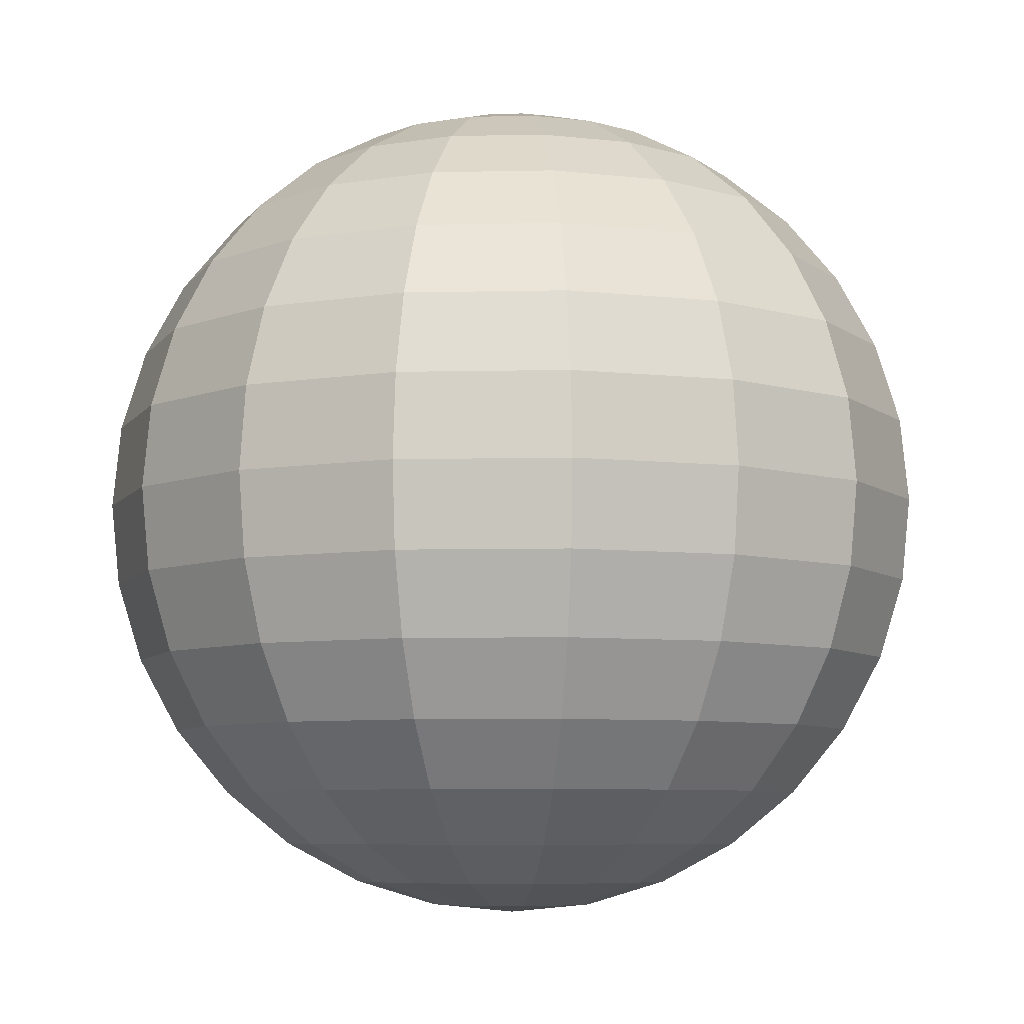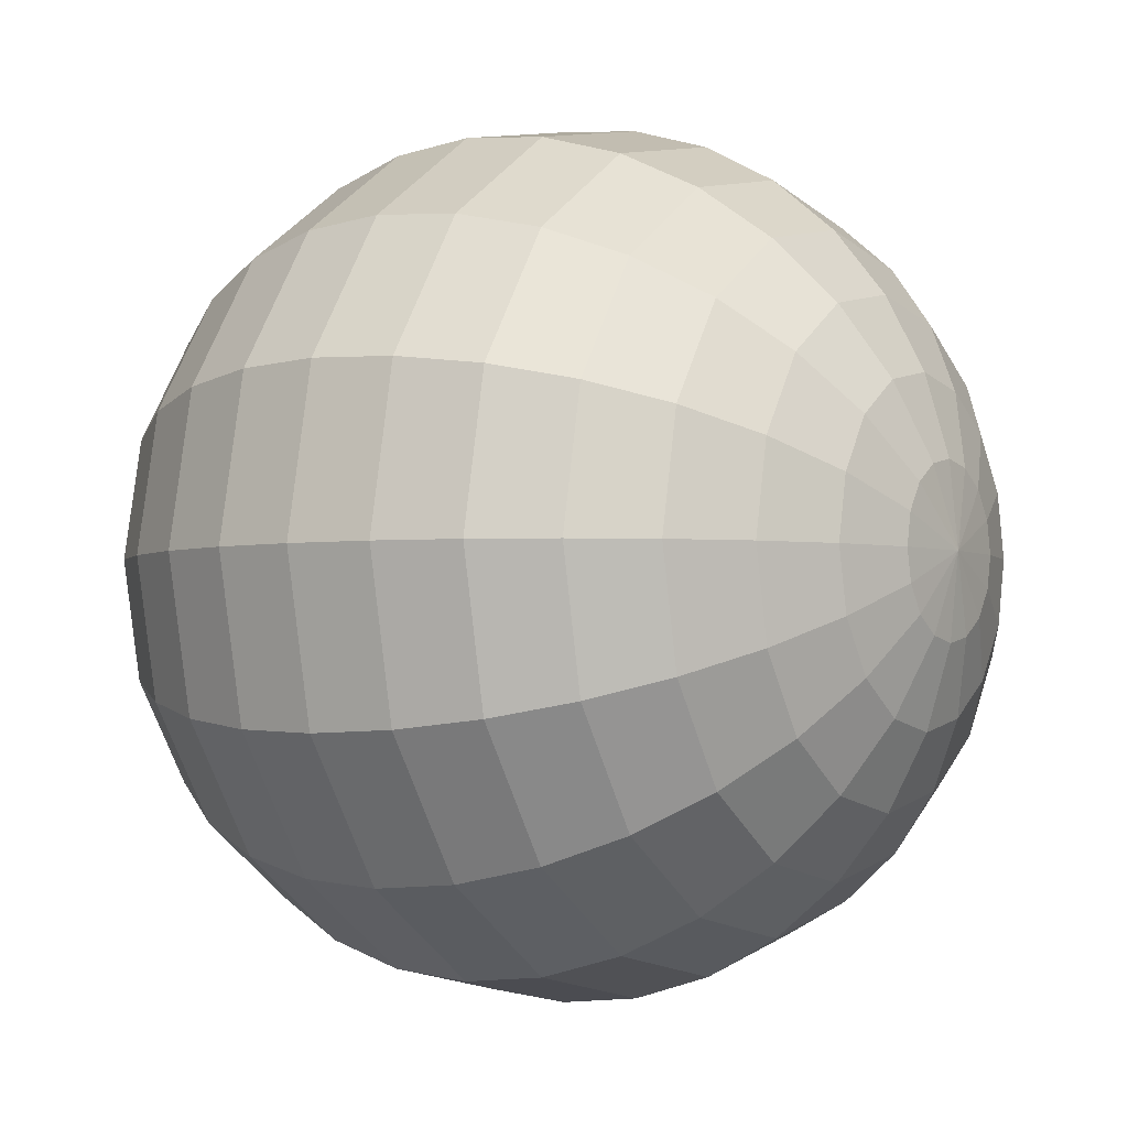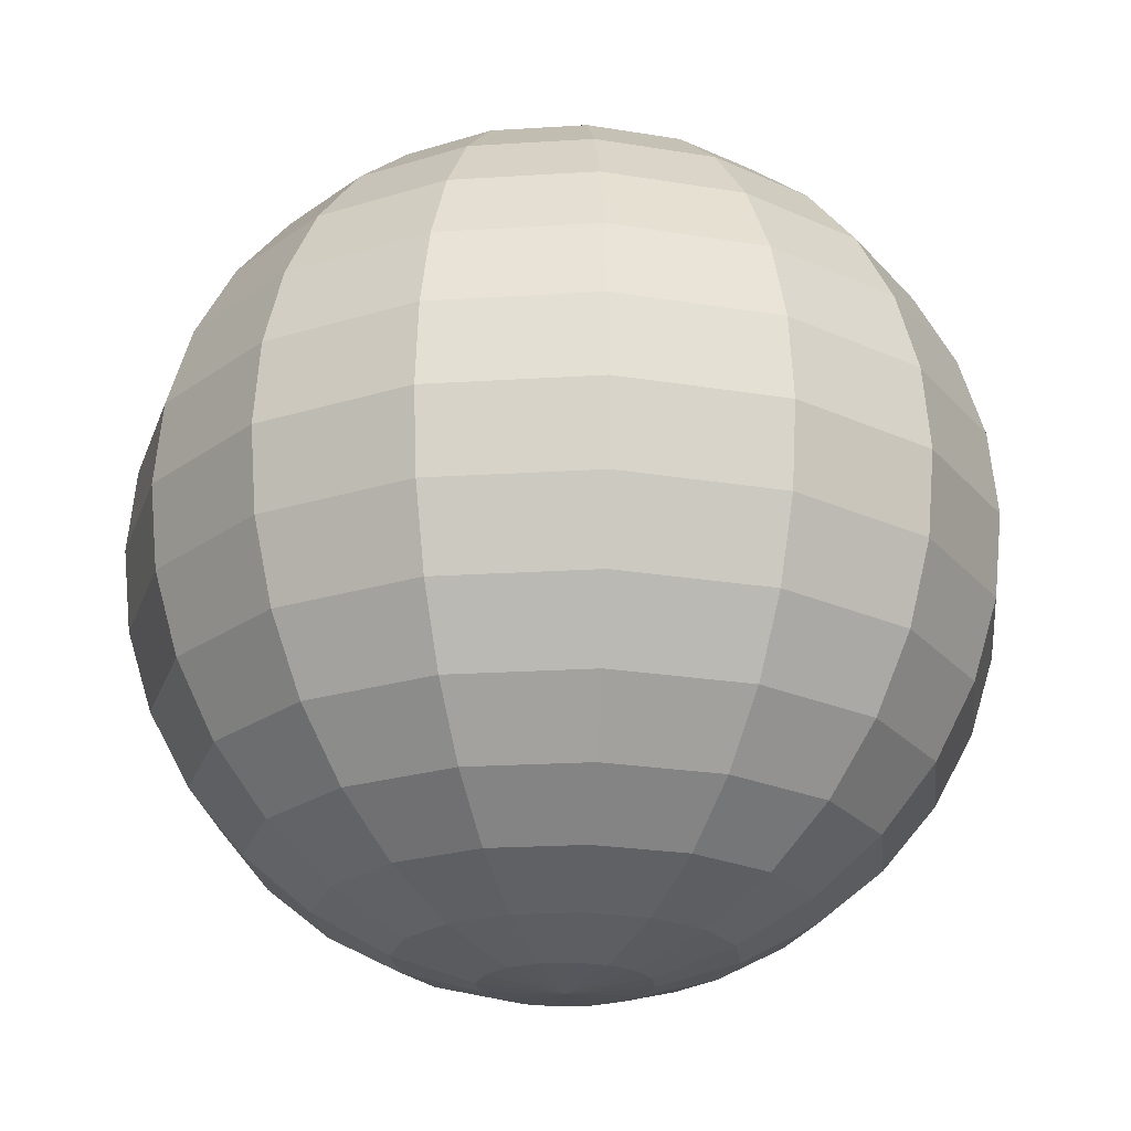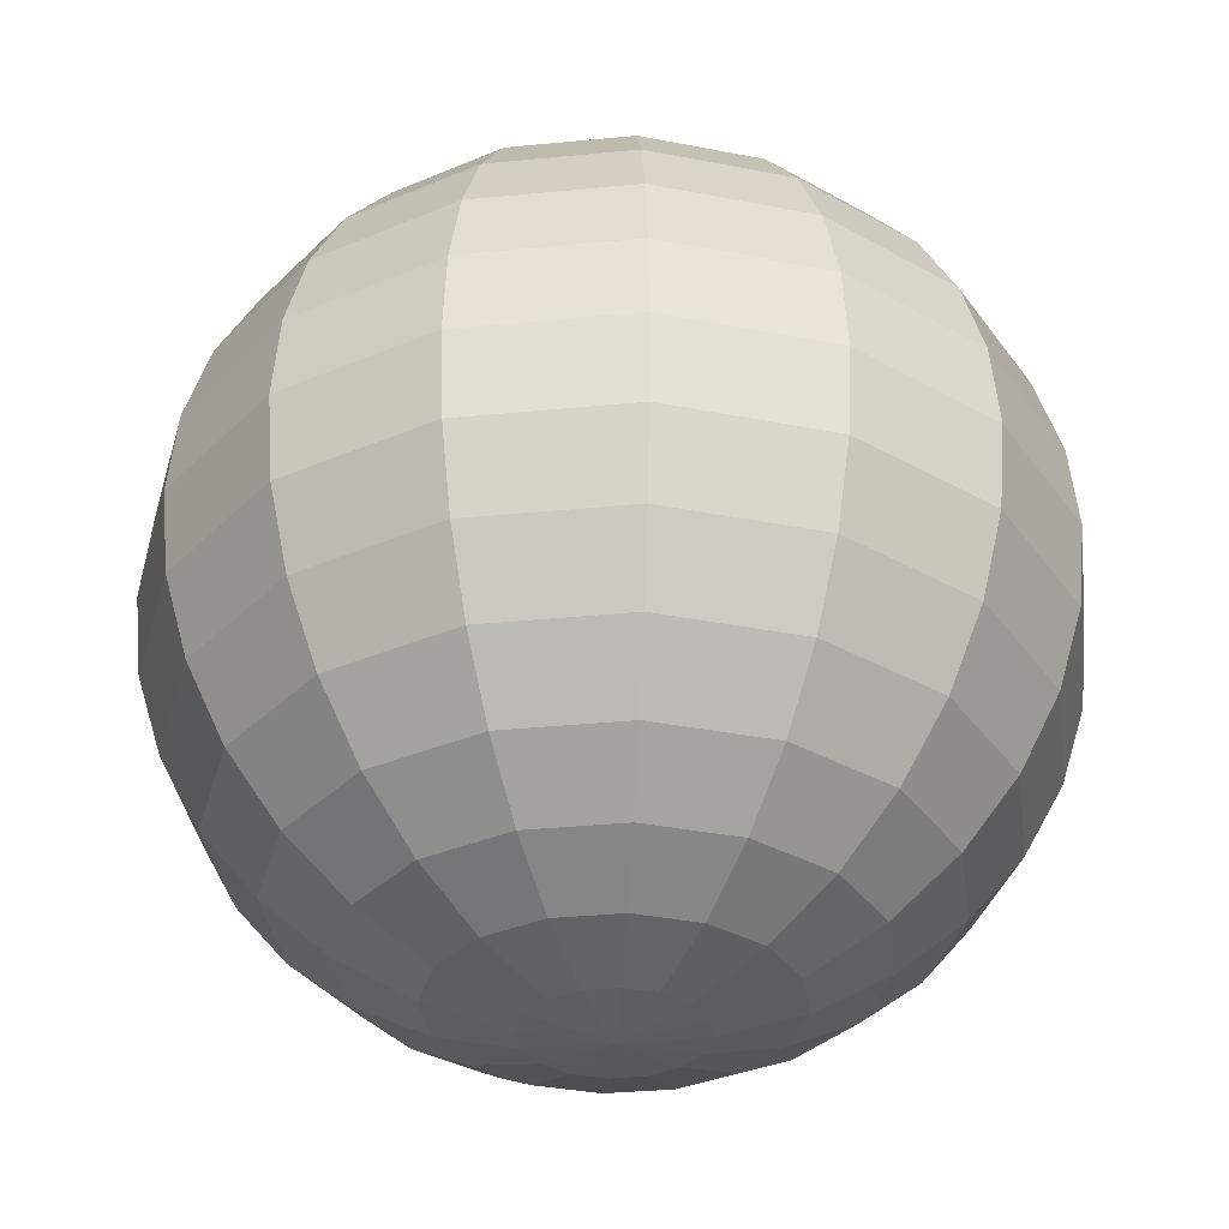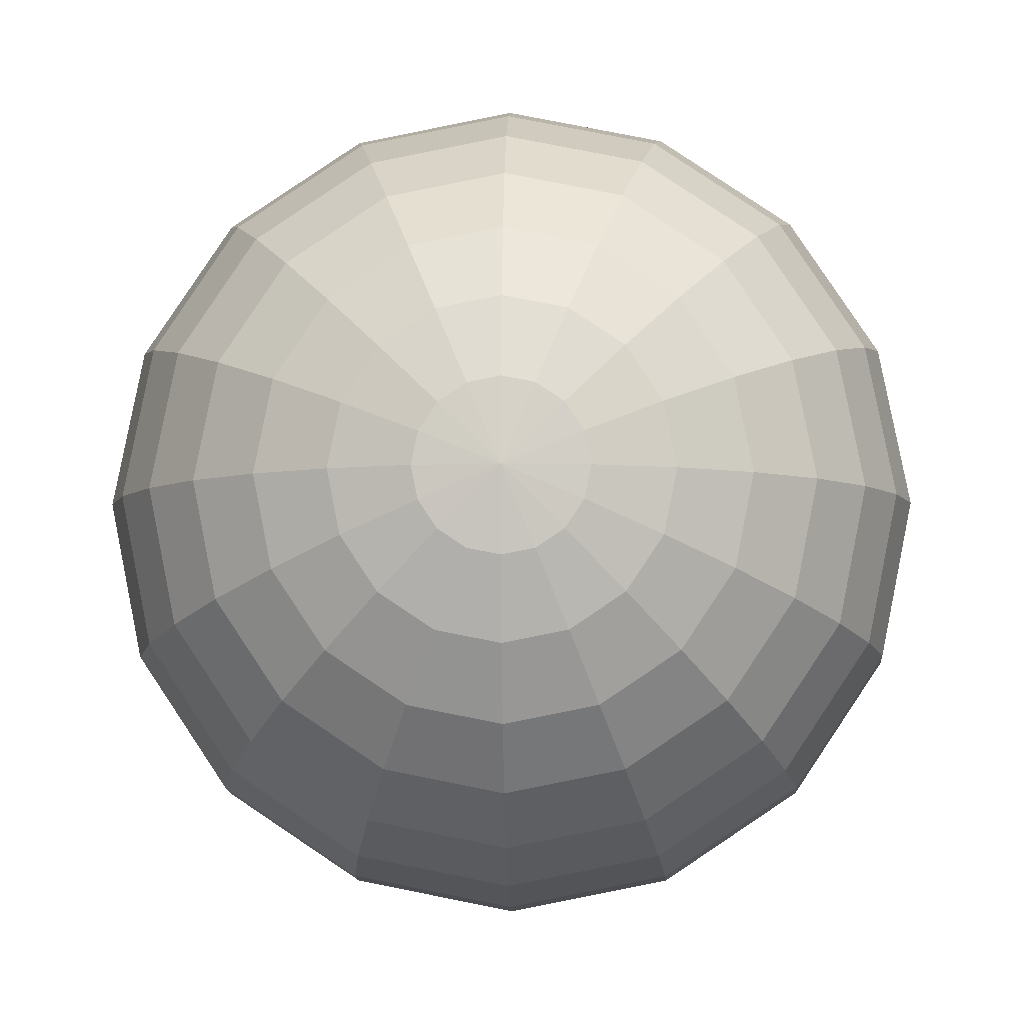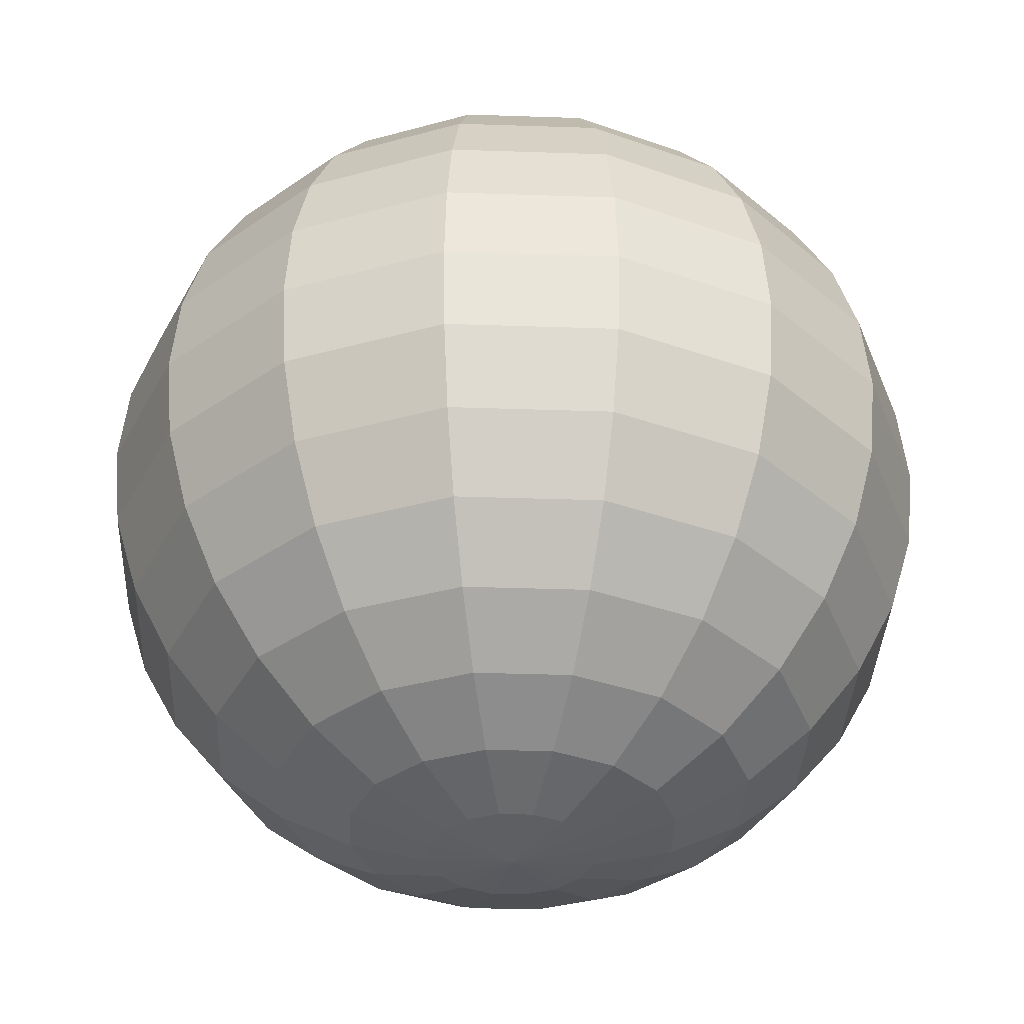
<metadata>
{"format":"obj","ext":"obj","renderer":"f3d","projection":"perspective","resolution":1024,"background":"white","views":[{"elev":-6.8,"azim":-165.0,"up":"+Y"},{"elev":-2.9,"azim":-56.1,"up":"+Z"},{"elev":-22.2,"azim":40.0,"up":"+Y"},{"elev":-34.1,"azim":108.8,"up":"+Y"},{"elev":-6.0,"azim":-178.6,"up":"+Z"},{"elev":-36.0,"azim":31.2,"up":"+Y"}]}
</metadata>
<code>
o Sphere_Sphere.001
v 1 1.248 0.3632
v 1 0.9062 -0.2768
v 1 0.7168 -0.4323
v 1 0.5007 -0.5478
v 1 0.2662 -0.6189
v 1 0.02236 -0.6429
v 1 -0.2215 -0.6189
v 1 -0.456 -0.5478
v 1 -0.6721 -0.4323
v 1 -0.8615 -0.2768
v 1 -1.017 -0.08738
v 1 -1.132 0.1287
v 1 -1.204 0.3632
v 1.093 1.248 0.3818
v 1.183 1.177 0.1651
v 1.266 1.062 -0.03451
v 1.338 0.9062 -0.2095
v 1.398 0.7168 -0.3531
v 1.442 0.5007 -0.4599
v 1.469 0.2662 -0.5256
v 1.478 0.02236 -0.5478
v 1.469 -0.2215 -0.5256
v 1.442 -0.456 -0.4599
v 1.398 -0.6721 -0.3531
v 1.338 -0.8615 -0.2095
v 1.266 -1.017 -0.03451
v 1.183 -1.132 0.1651
v 1.093 -1.204 0.3818
v 1.173 1.248 0.4346
v 1.338 1.177 0.2688
v 1.491 1.062 0.116
v 1.625 0.9062 -0.01792
v 1.735 0.7168 -0.1278
v 1.817 0.5007 -0.2095
v 1.867 0.2662 -0.2598
v 1.884 0.02236 -0.2768
v 1.867 -0.2215 -0.2598
v 1.817 -0.456 -0.2095
v 1.735 -0.6721 -0.1278
v 1.625 -0.8615 -0.01792
v 1.491 -1.017 0.116
v 1.338 -1.132 0.2688
v 1.173 -1.204 0.4346
v 1.225 1.248 0.5138
v 1.442 1.177 0.424
v 1.642 1.062 0.3413
v 1.817 0.9062 0.2688
v 1.96 0.7168 0.2093
v 2.067 0.5007 0.1651
v 2.133 0.2662 0.1379
v 2.155 0.02236 0.1287
v 2.133 -0.2215 0.1379
v 2.067 -0.456 0.1651
v 1.96 -0.6721 0.2093
v 1.817 -0.8615 0.2688
v 1.642 -1.017 0.3413
v 1.442 -1.132 0.424
v 1.225 -1.204 0.5138
v 1.244 1.248 0.6071
v 1.478 1.177 0.6071
v 1.695 1.062 0.6071
v 1.884 0.9062 0.6071
v 2.039 0.7168 0.6071
v 2.155 0.5007 0.6071
v 2.226 0.2662 0.6071
v 2.25 0.02236 0.6071
v 2.226 -0.2215 0.6071
v 2.155 -0.456 0.6071
v 2.039 -0.6721 0.6071
v 1.884 -0.8615 0.6071
v 1.695 -1.017 0.6071
v 1.478 -1.132 0.6071
v 1.244 -1.204 0.6071
v 1.225 1.248 0.7004
v 1.442 1.177 0.7901
v 1.642 1.062 0.8728
v 1.817 0.9062 0.9453
v 1.96 0.7168 1.005
v 2.067 0.5007 1.049
v 2.133 0.2662 1.076
v 2.155 0.02236 1.085
v 2.133 -0.2215 1.076
v 2.067 -0.456 1.049
v 1.96 -0.6721 1.005
v 1.817 -0.8615 0.9453
v 1.642 -1.017 0.8728
v 1.442 -1.132 0.7901
v 1.225 -1.204 0.7004
v 1.173 1.248 0.7795
v 1.338 1.177 0.9453
v 1.491 1.062 1.098
v 1.625 0.9062 1.232
v 1.735 0.7168 1.342
v 1.817 0.5007 1.424
v 1.867 0.2662 1.474
v 1.884 0.02236 1.491
v 1.867 -0.2215 1.474
v 1.817 -0.456 1.424
v 1.735 -0.6721 1.342
v 1.625 -0.8615 1.232
v 1.491 -1.017 1.098
v 1.338 -1.132 0.9453
v 1.173 -1.204 0.7795
v 1.093 1.248 0.8324
v 1.183 1.177 1.049
v 1.266 1.062 1.249
v 1.338 0.9062 1.424
v 1.398 0.7168 1.567
v 1.442 0.5007 1.674
v 1.469 0.2662 1.74
v 1.478 0.02236 1.762
v 1.469 -0.2215 1.74
v 1.442 -0.456 1.674
v 1.398 -0.6721 1.567
v 1.338 -0.8615 1.424
v 1.266 -1.017 1.249
v 1.183 -1.132 1.049
v 1.093 -1.204 0.8324
v 1 1.248 0.8509
v 1 1.177 1.085
v 1 1.062 1.302
v 1 0.9062 1.491
v 1 0.7168 1.646
v 1 0.5007 1.762
v 1 0.2662 1.833
v 1 0.02236 1.857
v 1 -0.2215 1.833
v 1 -0.456 1.762
v 1 -0.6721 1.646
v 1 -0.8615 1.491
v 1 -1.017 1.302
v 1 -1.132 1.085
v 1 -1.204 0.8509
v 1 -1.228 0.6071
v 0.9068 1.248 0.8324
v 0.817 1.177 1.049
v 0.7343 1.062 1.249
v 0.6619 0.9062 1.424
v 0.6024 0.7168 1.567
v 0.5582 0.5007 1.674
v 0.5309 0.2662 1.74
v 0.5217 0.02236 1.762
v 0.5309 -0.2215 1.74
v 0.5582 -0.456 1.674
v 0.6024 -0.6721 1.567
v 0.6619 -0.8615 1.424
v 0.7343 -1.017 1.249
v 0.817 -1.132 1.049
v 0.9068 -1.204 0.8324
v 0.8277 1.248 0.7795
v 0.6619 1.177 0.9453
v 0.509 1.062 1.098
v 0.3751 0.9062 1.232
v 0.2652 0.7168 1.342
v 0.1835 0.5007 1.424
v 0.1332 0.2662 1.474
v 0.1162 0.02236 1.491
v 0.1332 -0.2215 1.474
v 0.1835 -0.456 1.424
v 0.2652 -0.6721 1.342
v 0.3751 -0.8615 1.232
v 0.509 -1.017 1.098
v 0.6619 -1.132 0.9453
v 0.8277 -1.204 0.7795
v 1 1.272 0.6071
v 0.7748 1.248 0.7004
v 0.5582 1.177 0.7901
v 0.3585 1.062 0.8728
v 0.1835 0.9062 0.9453
v 0.03988 0.7168 1.005
v -0.06684 0.5007 1.049
v -0.1326 0.2662 1.076
v -0.1547 0.02236 1.085
v -0.1326 -0.2215 1.076
v -0.06684 -0.456 1.049
v 0.03988 -0.6721 1.005
v 0.1835 -0.8615 0.9453
v 0.3585 -1.017 0.8728
v 0.5582 -1.132 0.7901
v 0.7748 -1.204 0.7004
v 0.7562 1.248 0.6071
v 0.5217 1.177 0.6071
v 0.3056 1.062 0.6071
v 0.1162 0.9062 0.6071
v -0.03923 0.7168 0.6071
v -0.1547 0.5007 0.6071
v -0.2259 0.2662 0.6071
v -0.2499 0.02236 0.6071
v -0.2259 -0.2215 0.6071
v -0.1547 -0.456 0.6071
v -0.03923 -0.6721 0.6071
v 0.1162 -0.8615 0.6071
v 0.3056 -1.017 0.6071
v 0.5217 -1.132 0.6071
v 0.7562 -1.204 0.6071
v 0.7748 1.248 0.5138
v 0.5582 1.177 0.424
v 0.3585 1.062 0.3413
v 0.1835 0.9062 0.2688
v 0.03988 0.7168 0.2093
v -0.06684 0.5007 0.1651
v -0.1326 0.2662 0.1379
v -0.1547 0.02236 0.1287
v -0.1326 -0.2215 0.1379
v -0.06684 -0.456 0.1651
v 0.03988 -0.6721 0.2093
v 0.1835 -0.8615 0.2688
v 0.3585 -1.017 0.3413
v 0.5582 -1.132 0.424
v 0.7748 -1.204 0.5138
v 0.8277 1.248 0.4346
v 0.6619 1.177 0.2688
v 0.509 1.062 0.116
v 0.3751 0.9062 -0.01792
v 0.2652 0.7168 -0.1278
v 0.1835 0.5007 -0.2095
v 0.1332 0.2662 -0.2598
v 0.1162 0.02236 -0.2768
v 0.1332 -0.2215 -0.2598
v 0.1835 -0.456 -0.2095
v 0.2652 -0.6721 -0.1278
v 0.3751 -0.8615 -0.01792
v 0.509 -1.017 0.116
v 0.6619 -1.132 0.2688
v 0.8277 -1.204 0.4346
v 0.9068 1.248 0.3818
v 0.817 1.177 0.1651
v 0.7343 1.062 -0.03451
v 0.6619 0.9062 -0.2095
v 0.6024 0.7168 -0.3531
v 0.5582 0.5007 -0.4599
v 0.5309 0.2662 -0.5256
v 0.5217 0.02236 -0.5478
v 0.5309 -0.2215 -0.5256
v 0.5582 -0.456 -0.4599
v 0.6024 -0.6721 -0.3531
v 0.6619 -0.8615 -0.2095
v 0.7343 -1.017 -0.03451
v 0.817 -1.132 0.1651
v 0.9068 -1.204 0.3818
v 1 1.177 0.1287
v 1 1.062 -0.08738
f 12 11 26 27
f 5 4 19 20
f 13 12 27 28
f 6 5 20 21
f 1 165 14
f 134 13 28
f 7 6 21 22
f 241 1 14 15
f 8 7 22 23
f 242 241 15 16
f 9 8 23 24
f 2 242 16 17
f 10 9 24 25
f 3 2 17 18
f 11 10 25 26
f 4 3 18 19
f 26 25 40 41
f 19 18 33 34
f 27 26 41 42
f 20 19 34 35
f 28 27 42 43
f 21 20 35 36
f 14 165 29
f 134 28 43
f 22 21 36 37
f 15 14 29 30
f 23 22 37 38
f 16 15 30 31
f 24 23 38 39
f 17 16 31 32
f 25 24 39 40
f 18 17 32 33
f 30 29 44 45
f 38 37 52 53
f 31 30 45 46
f 39 38 53 54
f 32 31 46 47
f 40 39 54 55
f 33 32 47 48
f 41 40 55 56
f 34 33 48 49
f 42 41 56 57
f 35 34 49 50
f 43 42 57 58
f 36 35 50 51
f 29 165 44
f 134 43 58
f 37 36 51 52
f 49 48 63 64
f 57 56 71 72
f 50 49 64 65
f 58 57 72 73
f 51 50 65 66
f 44 165 59
f 134 58 73
f 52 51 66 67
f 45 44 59 60
f 53 52 67 68
f 46 45 60 61
f 54 53 68 69
f 47 46 61 62
f 55 54 69 70
f 48 47 62 63
f 56 55 70 71
f 68 67 82 83
f 61 60 75 76
f 69 68 83 84
f 62 61 76 77
f 70 69 84 85
f 63 62 77 78
f 71 70 85 86
f 64 63 78 79
f 72 71 86 87
f 65 64 79 80
f 73 72 87 88
f 66 65 80 81
f 59 165 74
f 134 73 88
f 67 66 81 82
f 60 59 74 75
f 87 86 101 102
f 80 79 94 95
f 88 87 102 103
f 81 80 95 96
f 74 165 89
f 134 88 103
f 82 81 96 97
f 75 74 89 90
f 83 82 97 98
f 76 75 90 91
f 84 83 98 99
f 77 76 91 92
f 85 84 99 100
f 78 77 92 93
f 86 85 100 101
f 79 78 93 94
f 91 90 105 106
f 99 98 113 114
f 92 91 106 107
f 100 99 114 115
f 93 92 107 108
f 101 100 115 116
f 94 93 108 109
f 102 101 116 117
f 95 94 109 110
f 103 102 117 118
f 96 95 110 111
f 89 165 104
f 134 103 118
f 97 96 111 112
f 90 89 104 105
f 98 97 112 113
f 110 109 124 125
f 118 117 132 133
f 111 110 125 126
f 104 165 119
f 134 118 133
f 112 111 126 127
f 105 104 119 120
f 113 112 127 128
f 106 105 120 121
f 114 113 128 129
f 107 106 121 122
f 115 114 129 130
f 108 107 122 123
f 116 115 130 131
f 109 108 123 124
f 117 116 131 132
f 129 128 144 145
f 122 121 137 138
f 130 129 145 146
f 123 122 138 139
f 131 130 146 147
f 124 123 139 140
f 132 131 147 148
f 125 124 140 141
f 133 132 148 149
f 126 125 141 142
f 119 165 135
f 134 133 149
f 127 126 142 143
f 120 119 135 136
f 128 127 143 144
f 121 120 136 137
f 149 148 163 164
f 142 141 156 157
f 135 165 150
f 134 149 164
f 143 142 157 158
f 136 135 150 151
f 144 143 158 159
f 137 136 151 152
f 145 144 159 160
f 138 137 152 153
f 146 145 160 161
f 139 138 153 154
f 147 146 161 162
f 140 139 154 155
f 148 147 162 163
f 141 140 155 156
f 161 160 176 177
f 154 153 169 170
f 162 161 177 178
f 155 154 170 171
f 163 162 178 179
f 156 155 171 172
f 164 163 179 180
f 157 156 172 173
f 150 165 166
f 134 164 180
f 158 157 173 174
f 151 150 166 167
f 159 158 174 175
f 152 151 167 168
f 160 159 175 176
f 153 152 168 169
f 166 165 181
f 134 180 195
f 174 173 188 189
f 167 166 181 182
f 175 174 189 190
f 168 167 182 183
f 176 175 190 191
f 169 168 183 184
f 177 176 191 192
f 170 169 184 185
f 178 177 192 193
f 171 170 185 186
f 179 178 193 194
f 172 171 186 187
f 180 179 194 195
f 173 172 187 188
f 185 184 199 200
f 193 192 207 208
f 186 185 200 201
f 194 193 208 209
f 187 186 201 202
f 195 194 209 210
f 188 187 202 203
f 181 165 196
f 134 195 210
f 189 188 203 204
f 182 181 196 197
f 190 189 204 205
f 183 182 197 198
f 191 190 205 206
f 184 183 198 199
f 192 191 206 207
f 204 203 218 219
f 197 196 211 212
f 205 204 219 220
f 198 197 212 213
f 206 205 220 221
f 199 198 213 214
f 207 206 221 222
f 200 199 214 215
f 208 207 222 223
f 201 200 215 216
f 209 208 223 224
f 202 201 216 217
f 210 209 224 225
f 203 202 217 218
f 196 165 211
f 134 210 225
f 223 222 237 238
f 216 215 230 231
f 224 223 238 239
f 217 216 231 232
f 225 224 239 240
f 218 217 232 233
f 211 165 226
f 134 225 240
f 219 218 233 234
f 212 211 226 227
f 220 219 234 235
f 213 212 227 228
f 221 220 235 236
f 214 213 228 229
f 222 221 236 237
f 215 214 229 230
f 227 226 1 241
f 235 234 7 8
f 228 227 241 242
f 236 235 8 9
f 229 228 242 2
f 237 236 9 10
f 230 229 2 3
f 238 237 10 11
f 231 230 3 4
f 239 238 11 12
f 232 231 4 5
f 240 239 12 13
f 233 232 5 6
f 226 165 1
f 134 240 13
f 234 233 6 7

</code>
